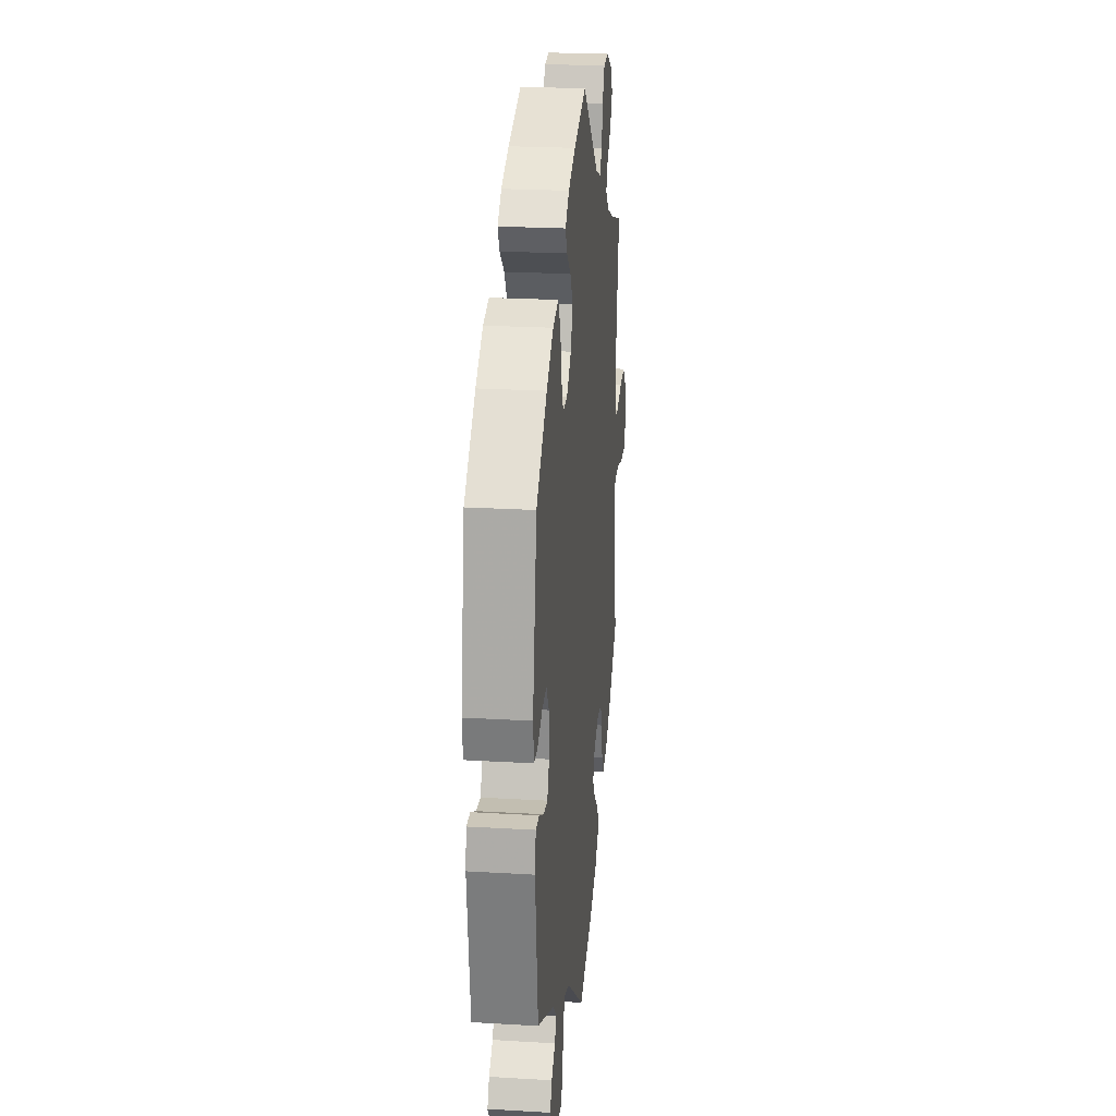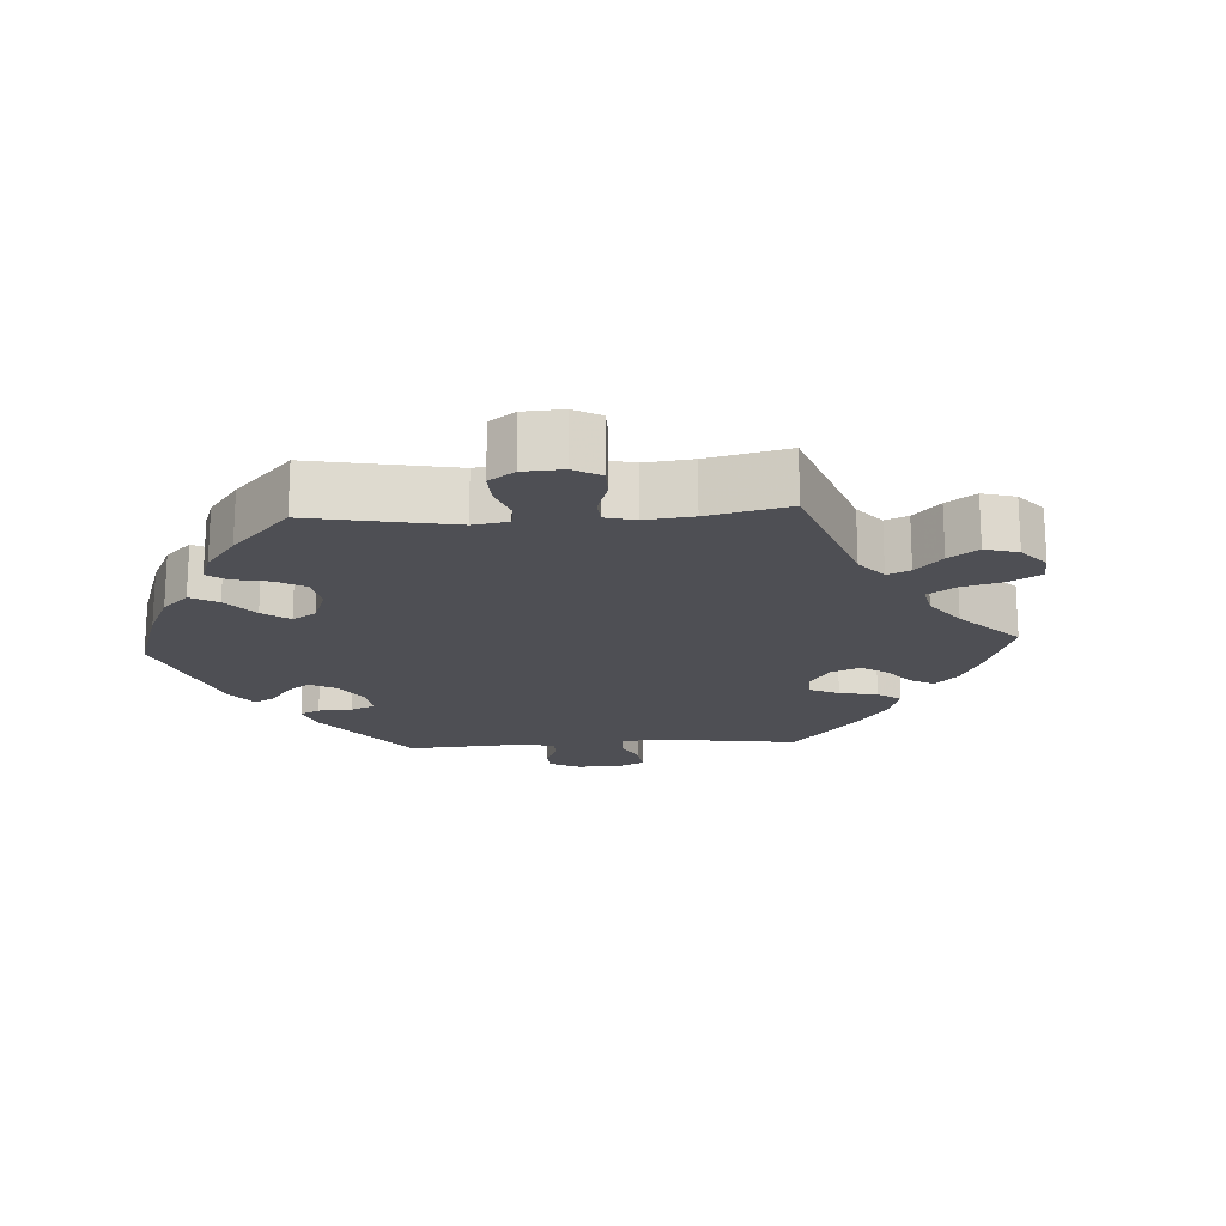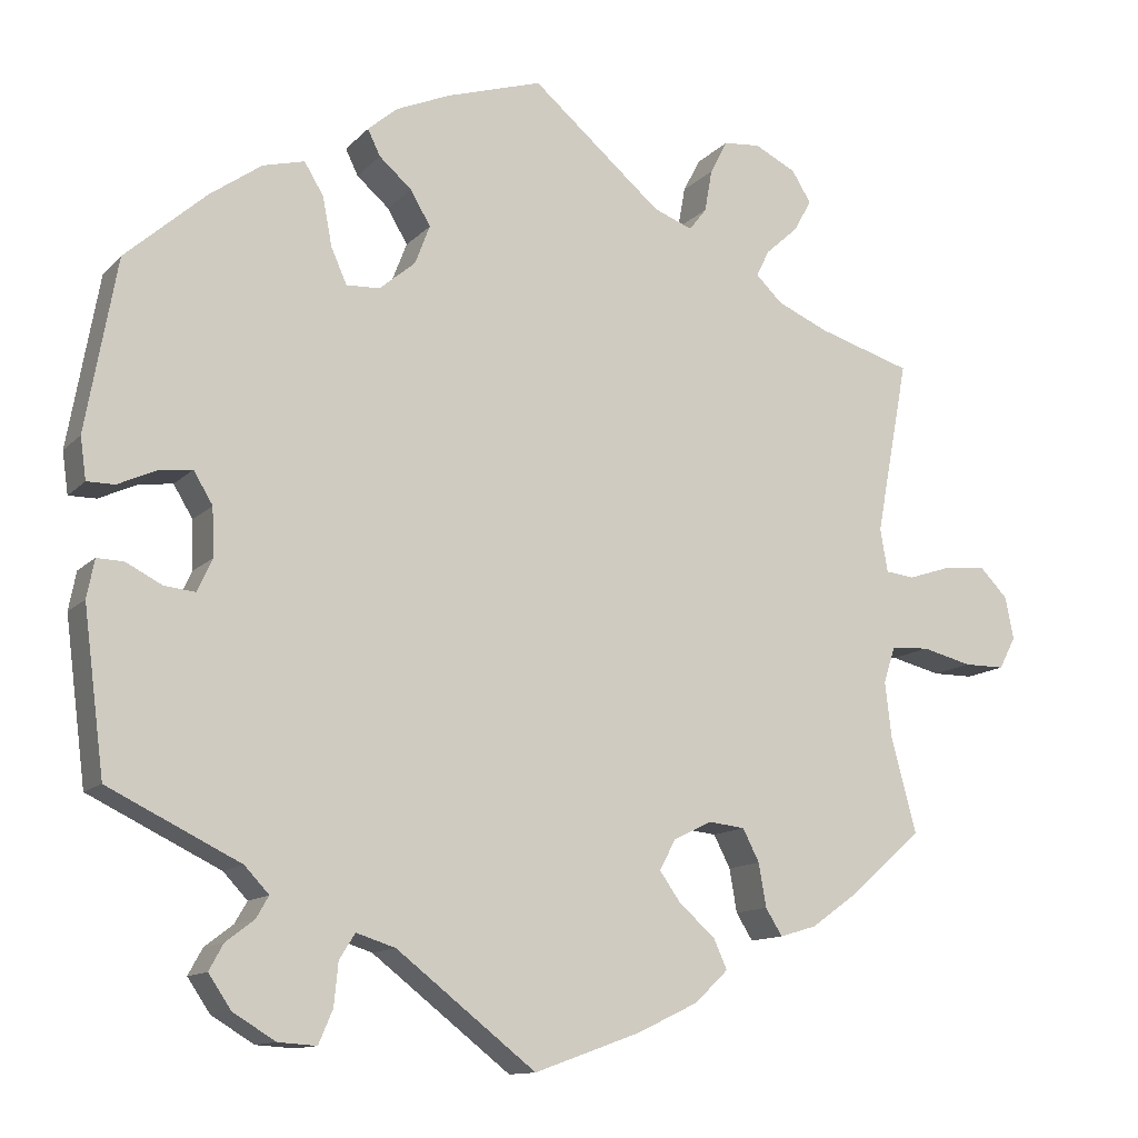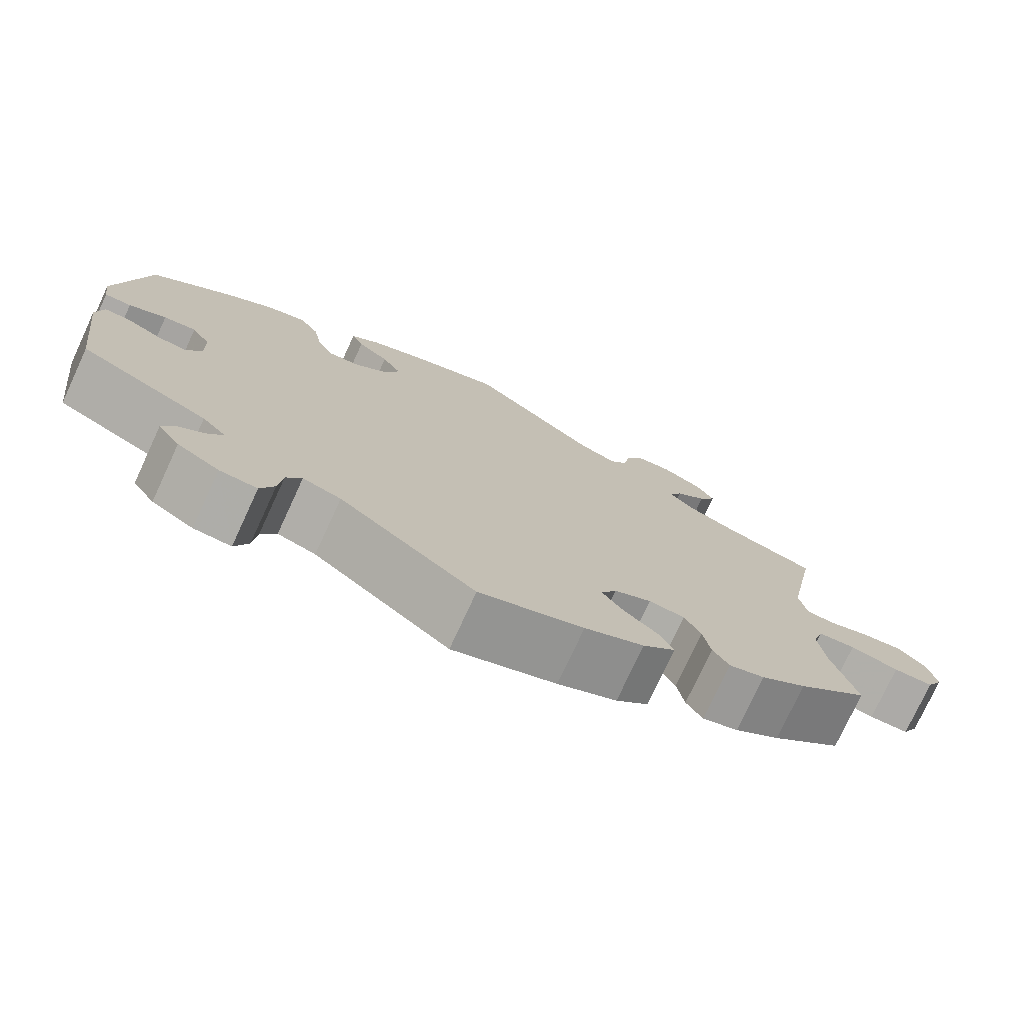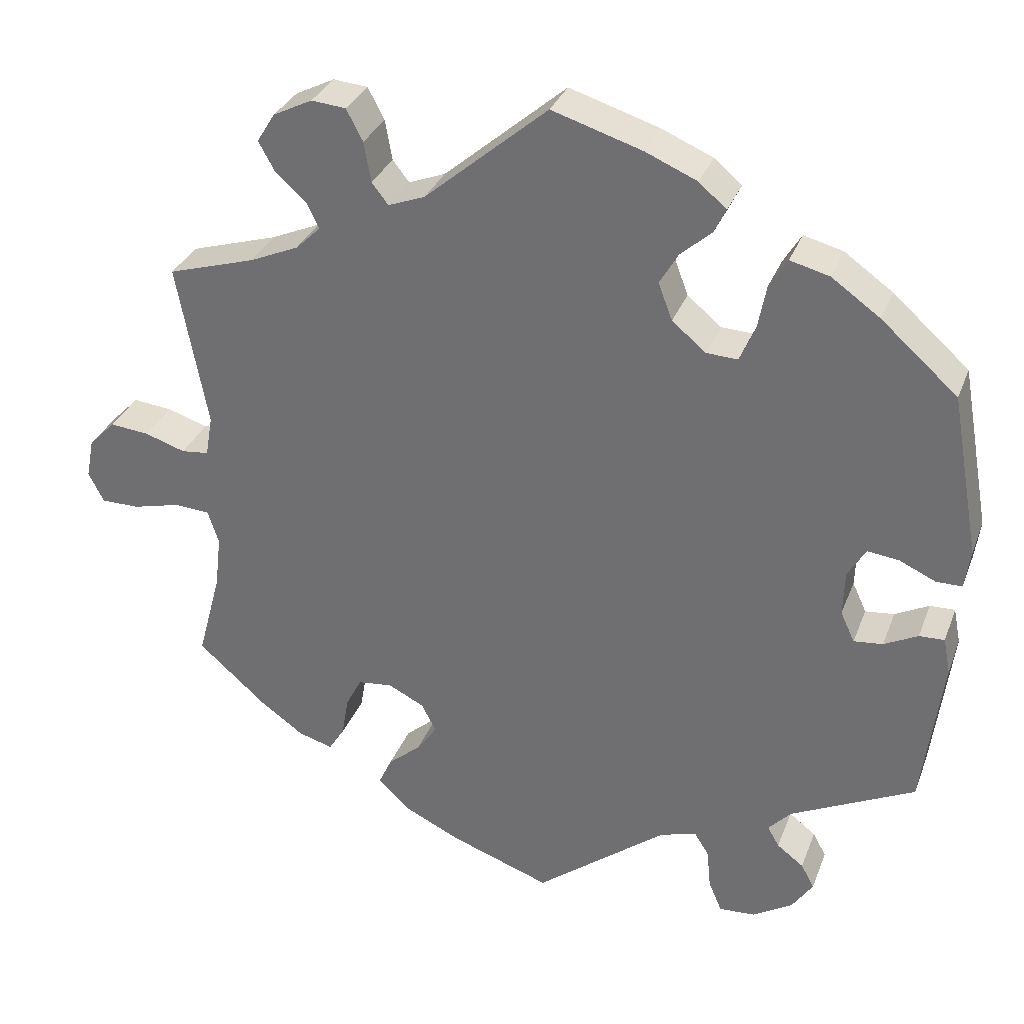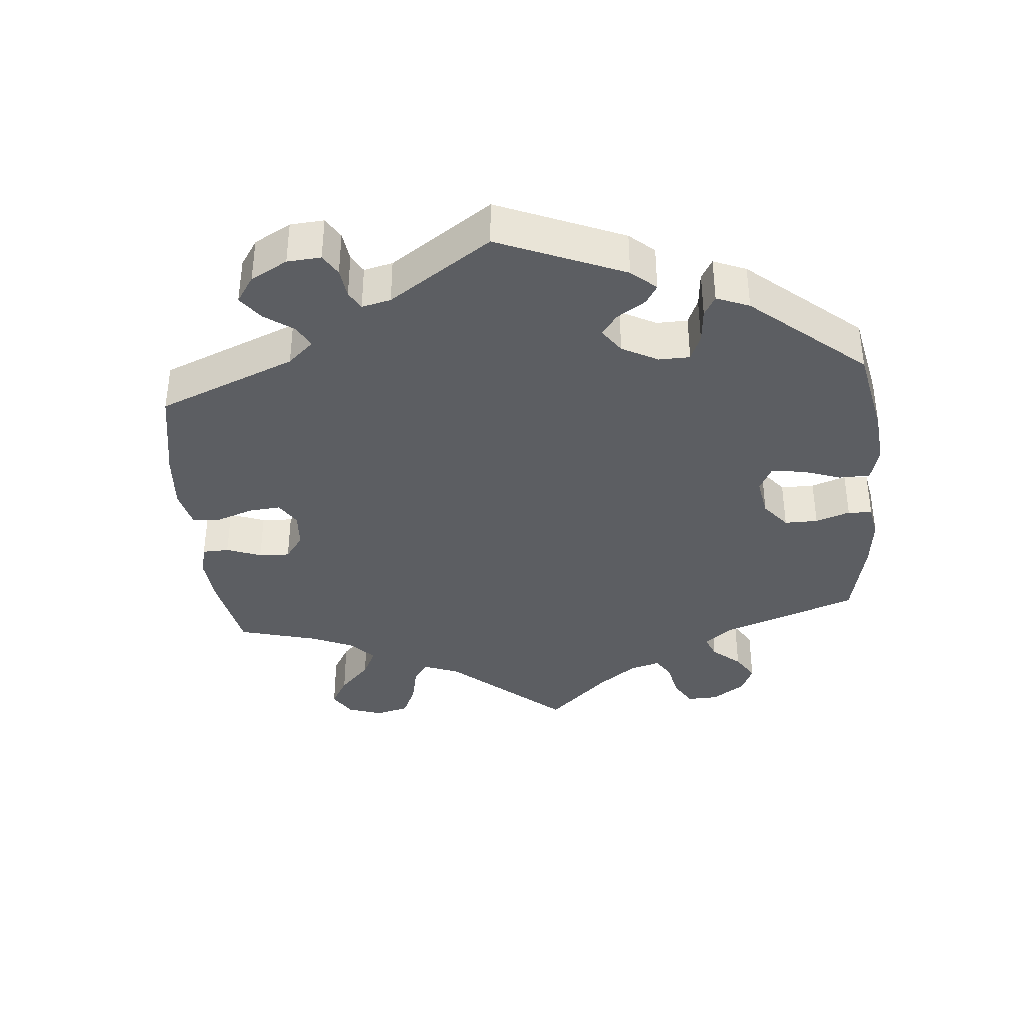
<metadata>
{"format":"obj","ext":"obj","renderer":"f3d","projection":"perspective","resolution":1024,"background":"white","views":[{"elev":23.2,"azim":-84.3,"up":"+Z"},{"elev":-18.3,"azim":33.6,"up":"+Y"},{"elev":-12.3,"azim":-25.7,"up":"+Z"},{"elev":-76.1,"azim":-24.8,"up":"+Z"},{"elev":31.9,"azim":-161.1,"up":"+Z"},{"elev":-37.7,"azim":-114.8,"up":"+Y"}]}
</metadata>
<code>
v -0.525 0.07 -0.095
v -0.516 0.07 -0.049
v -0.484 0.07 -0.05
v -0.441 0.07 -0.072
v -0.404 0.07 -0.076
v -0.386 0.07 -0.037
v -0.388 0.07 0.021
v -0.411 0.07 0.059
v -0.451 0.07 0.054
v -0.497 0.07 0.033
v -0.53 0.07 0.033
v -0.537 0.07 0.083
v -0.5 0.07 0.289
v -0.403 0.07 0.375
v -0.341 0.07 0.419
v -0.291 0.07 0.432
v -0.268 0.07 0.394
v -0.257 0.07 0.336
v -0.238 0.07 0.293
v -0.198 0.07 0.295
v -0.155 0.07 0.331
v -0.137 0.07 0.378
v -0.161 0.07 0.419
v -0.2 0.07 0.453
v -0.215 0.07 0.484
v -0.18 0.07 0.514
v -0.115 0.07 0.542
v 0 0.07 0.578
v 0.156 0.07 0.445
v 0.203 0.07 0.427
v 0.224 0.07 0.454
v 0.233 0.07 0.505
v 0.254 0.07 0.545
v 0.298 0.07 0.549
v 0.348 0.07 0.524
v 0.371 0.07 0.487
v 0.35 0.07 0.449
v 0.311 0.07 0.414
v 0.295 0.07 0.382
v 0.327 0.07 0.351
v 0.389 0.07 0.324
v 0.501 0.07 0.29
v 0.462 0.07 0.081
v 0.471 0.07 0.029
v 0.506 0.07 0.025
v 0.558 0.07 0.042
v 0.608 0.07 0.047
v 0.642 0.07 0.012
v 0.652 0.07 -0.039
v 0.632 0.07 -0.077
v 0.583 0.07 -0.077
v 0.523 0.07 -0.062
v 0.477 0.07 -0.065
v 0.463 0.07 -0.108
v 0.471 0.07 -0.176
v 0.501 0.07 -0.288
v 0.414 0.07 -0.365
v 0.358 0.07 -0.405
v 0.314 0.07 -0.418
v 0.294 0.07 -0.386
v 0.285 0.07 -0.334
v 0.265 0.07 -0.295
v 0.221 0.07 -0.29
v 0.175 0.07 -0.313
v 0.156 0.07 -0.349
v 0.182 0.07 -0.386
v 0.224 0.07 -0.422
v 0.241 0.07 -0.459
v 0.201 0.07 -0.497
v 0.128 0.07 -0.532
v 0 0.07 -0.578
v -0.167 0.07 -0.448
v -0.214 0.07 -0.433
v -0.233 0.07 -0.463
v -0.238 0.07 -0.514
v -0.255 0.07 -0.554
v -0.301 0.07 -0.551
v -0.352 0.07 -0.52
v -0.379 0.07 -0.48
v -0.362 0.07 -0.449
v -0.328 0.07 -0.423
v -0.313 0.07 -0.397
v -0.342 0.07 -0.366
v -0.5 0.07 -0.289
v -0.525 0 -0.095
v -0.516 0 -0.049
v -0.484 0 -0.05
v -0.441 0 -0.072
v -0.404 0 -0.076
v -0.386 0 -0.037
v -0.388 0 0.021
v -0.411 0 0.059
v -0.451 0 0.054
v -0.497 0 0.033
v -0.53 0 0.033
v -0.537 0 0.083
v -0.5 0 0.289
v -0.403 0 0.375
v -0.341 0 0.419
v -0.291 0 0.432
v -0.268 0 0.394
v -0.257 0 0.336
v -0.238 0 0.293
v -0.198 0 0.295
v -0.155 0 0.331
v -0.137 0 0.378
v -0.161 0 0.419
v -0.2 0 0.453
v -0.215 0 0.484
v -0.18 0 0.514
v -0.115 0 0.542
v 0 0 0.578
v 0.156 0 0.445
v 0.203 0 0.427
v 0.224 0 0.454
v 0.233 0 0.505
v 0.254 0 0.545
v 0.298 0 0.549
v 0.348 0 0.524
v 0.371 0 0.487
v 0.35 0 0.449
v 0.311 0 0.414
v 0.295 0 0.382
v 0.327 0 0.351
v 0.389 0 0.324
v 0.501 0 0.29
v 0.462 0 0.081
v 0.471 0 0.029
v 0.506 0 0.025
v 0.558 0 0.042
v 0.608 0 0.047
v 0.642 0 0.012
v 0.652 0 -0.039
v 0.632 0 -0.077
v 0.583 0 -0.077
v 0.523 0 -0.062
v 0.477 0 -0.065
v 0.463 0 -0.108
v 0.471 0 -0.176
v 0.501 0 -0.288
v 0.414 0 -0.365
v 0.358 0 -0.405
v 0.314 0 -0.418
v 0.294 0 -0.386
v 0.285 0 -0.334
v 0.265 0 -0.295
v 0.221 0 -0.29
v 0.175 0 -0.313
v 0.156 0 -0.349
v 0.182 0 -0.386
v 0.224 0 -0.422
v 0.241 0 -0.459
v 0.201 0 -0.497
v 0.128 0 -0.532
v 0 0 -0.578
v -0.167 0 -0.448
v -0.214 0 -0.433
v -0.233 0 -0.463
v -0.238 0 -0.514
v -0.255 0 -0.554
v -0.301 0 -0.551
v -0.352 0 -0.52
v -0.379 0 -0.48
v -0.362 0 -0.449
v -0.328 0 -0.423
v -0.313 0 -0.397
v -0.342 0 -0.366
v -0.5 0 -0.289
f 83 84 1 2
f 82 83 2 3
f 78 79 80 81
f 78 81 82
f 77 78 82
f 74 75 76 77
f 73 74 77 82
f 72 73 82 3
f 66 67 68 69
f 65 66 69 70
f 58 59 60 61
f 58 61 62
f 55 56 57 58
f 54 55 58 62
f 53 54 62 63
f 49 50 51 52
f 49 52 53
f 48 49 53
f 45 46 47 48
f 45 48 53
f 44 45 53 63
f 41 42 43
f 40 41 43 44
f 39 40 44 63
f 35 36 37 38
f 35 38 39
f 34 35 39
f 31 32 33 34
f 30 31 34 39
f 29 30 39 63
f 23 24 25 26
f 22 23 26 27
f 15 16 17 18
f 15 18 19
f 14 15 19
f 13 14 19
f 12 13 19
f 9 10 11 12
f 8 9 12 19
f 7 8 19 20
f 71 72 3 4
f 65 70 71 4
f 64 65 4 5
f 63 64 5 6
f 22 27 28 29
f 21 22 29 63
f 20 21 63
f 6 7 20 63
f 86 85 168 167
f 87 86 167 166
f 165 164 163 162
f 166 165 162
f 166 162 161
f 161 160 159 158
f 166 161 158 157
f 87 166 157 156
f 153 152 151 150
f 154 153 150 149
f 145 144 143 142
f 146 145 142
f 142 141 140 139
f 146 142 139 138
f 147 146 138 137
f 136 135 134 133
f 137 136 133
f 137 133 132
f 132 131 130 129
f 137 132 129
f 147 137 129 128
f 127 126 125
f 128 127 125 124
f 147 128 124 123
f 122 121 120 119
f 123 122 119
f 123 119 118
f 118 117 116 115
f 123 118 115 114
f 147 123 114 113
f 110 109 108 107
f 111 110 107 106
f 102 101 100 99
f 103 102 99
f 103 99 98
f 103 98 97
f 103 97 96
f 96 95 94 93
f 103 96 93 92
f 104 103 92 91
f 88 87 156 155
f 88 155 154 149
f 89 88 149 148
f 90 89 148 147
f 113 112 111 106
f 147 113 106 105
f 147 105 104
f 147 104 91 90
f 1 85 86 2
f 2 86 87 3
f 3 87 88 4
f 4 88 89 5
f 5 89 90 6
f 6 90 91 7
f 7 91 92 8
f 8 92 93 9
f 9 93 94 10
f 10 94 95 11
f 11 95 96 12
f 12 96 97 13
f 13 97 98 14
f 14 98 99 15
f 15 99 100 16
f 16 100 101 17
f 17 101 102 18
f 18 102 103 19
f 19 103 104 20
f 20 104 105 21
f 21 105 106 22
f 22 106 107 23
f 23 107 108 24
f 24 108 109 25
f 25 109 110 26
f 26 110 111 27
f 27 111 112 28
f 28 112 113 29
f 29 113 114 30
f 30 114 115 31
f 31 115 116 32
f 32 116 117 33
f 33 117 118 34
f 34 118 119 35
f 35 119 120 36
f 36 120 121 37
f 37 121 122 38
f 38 122 123 39
f 39 123 124 40
f 40 124 125 41
f 41 125 126 42
f 42 126 127 43
f 43 127 128 44
f 44 128 129 45
f 45 129 130 46
f 46 130 131 47
f 47 131 132 48
f 48 132 133 49
f 49 133 134 50
f 50 134 135 51
f 51 135 136 52
f 52 136 137 53
f 53 137 138 54
f 54 138 139 55
f 55 139 140 56
f 56 140 141 57
f 57 141 142 58
f 58 142 143 59
f 59 143 144 60
f 60 144 145 61
f 61 145 146 62
f 62 146 147 63
f 63 147 148 64
f 64 148 149 65
f 65 149 150 66
f 66 150 151 67
f 67 151 152 68
f 68 152 153 69
f 69 153 154 70
f 70 154 155 71
f 71 155 156 72
f 72 156 157 73
f 73 157 158 74
f 74 158 159 75
f 75 159 160 76
f 76 160 161 77
f 77 161 162 78
f 78 162 163 79
f 79 163 164 80
f 80 164 165 81
f 81 165 166 82
f 82 166 167 83
f 83 167 168 84
f 84 168 85 1

</code>
